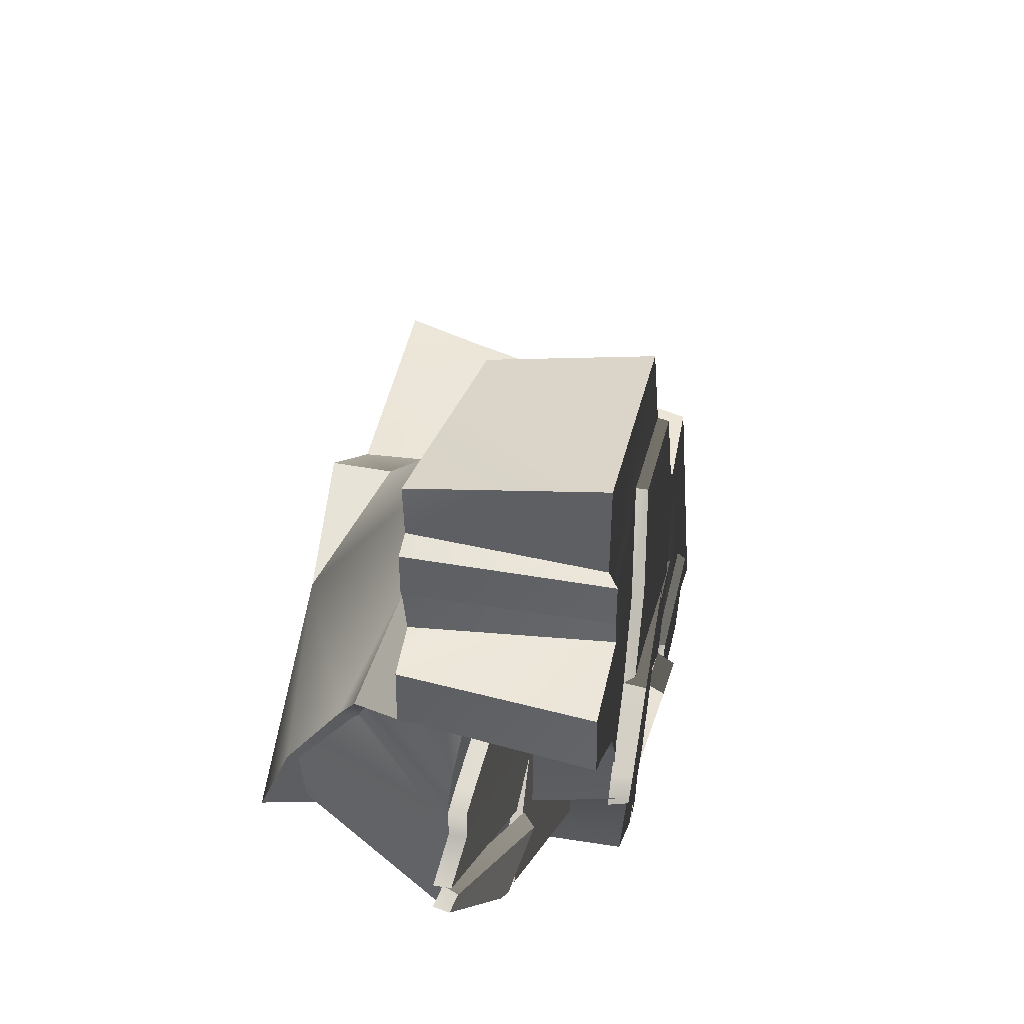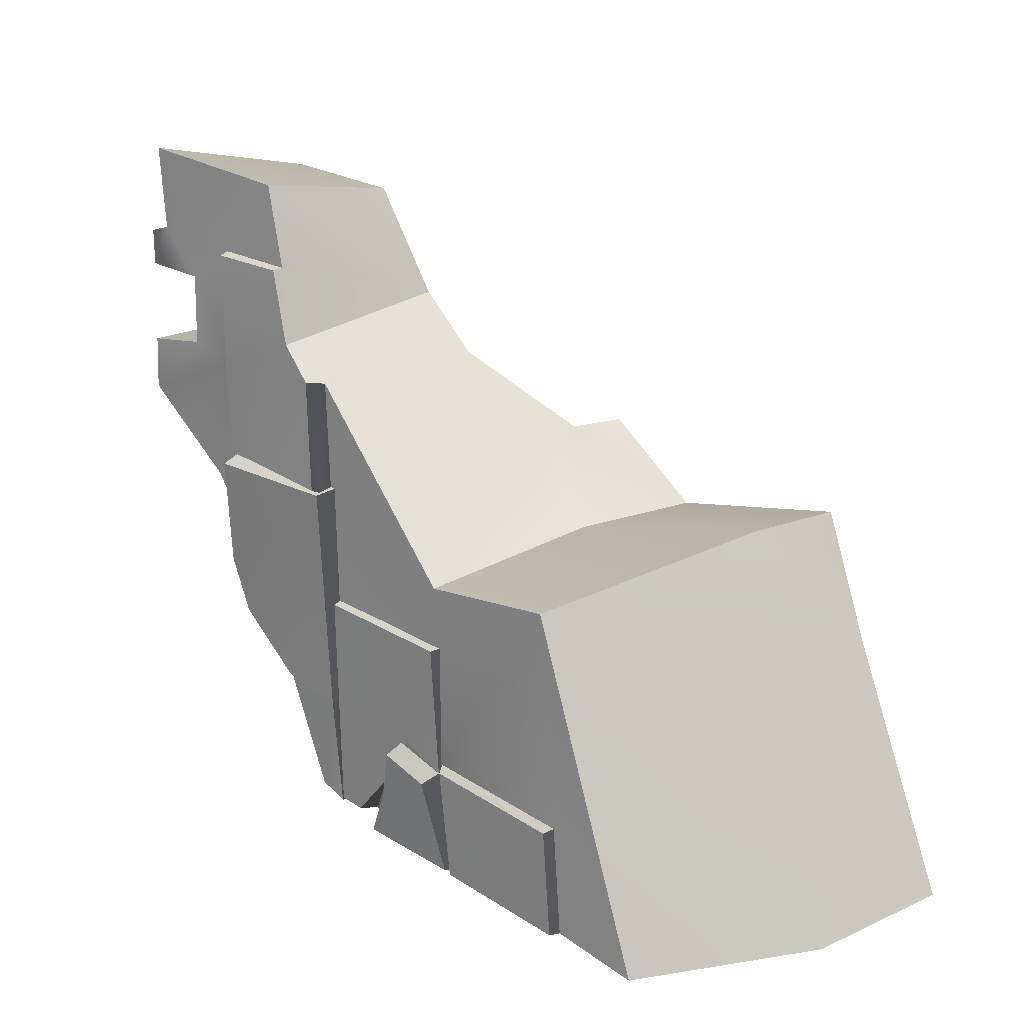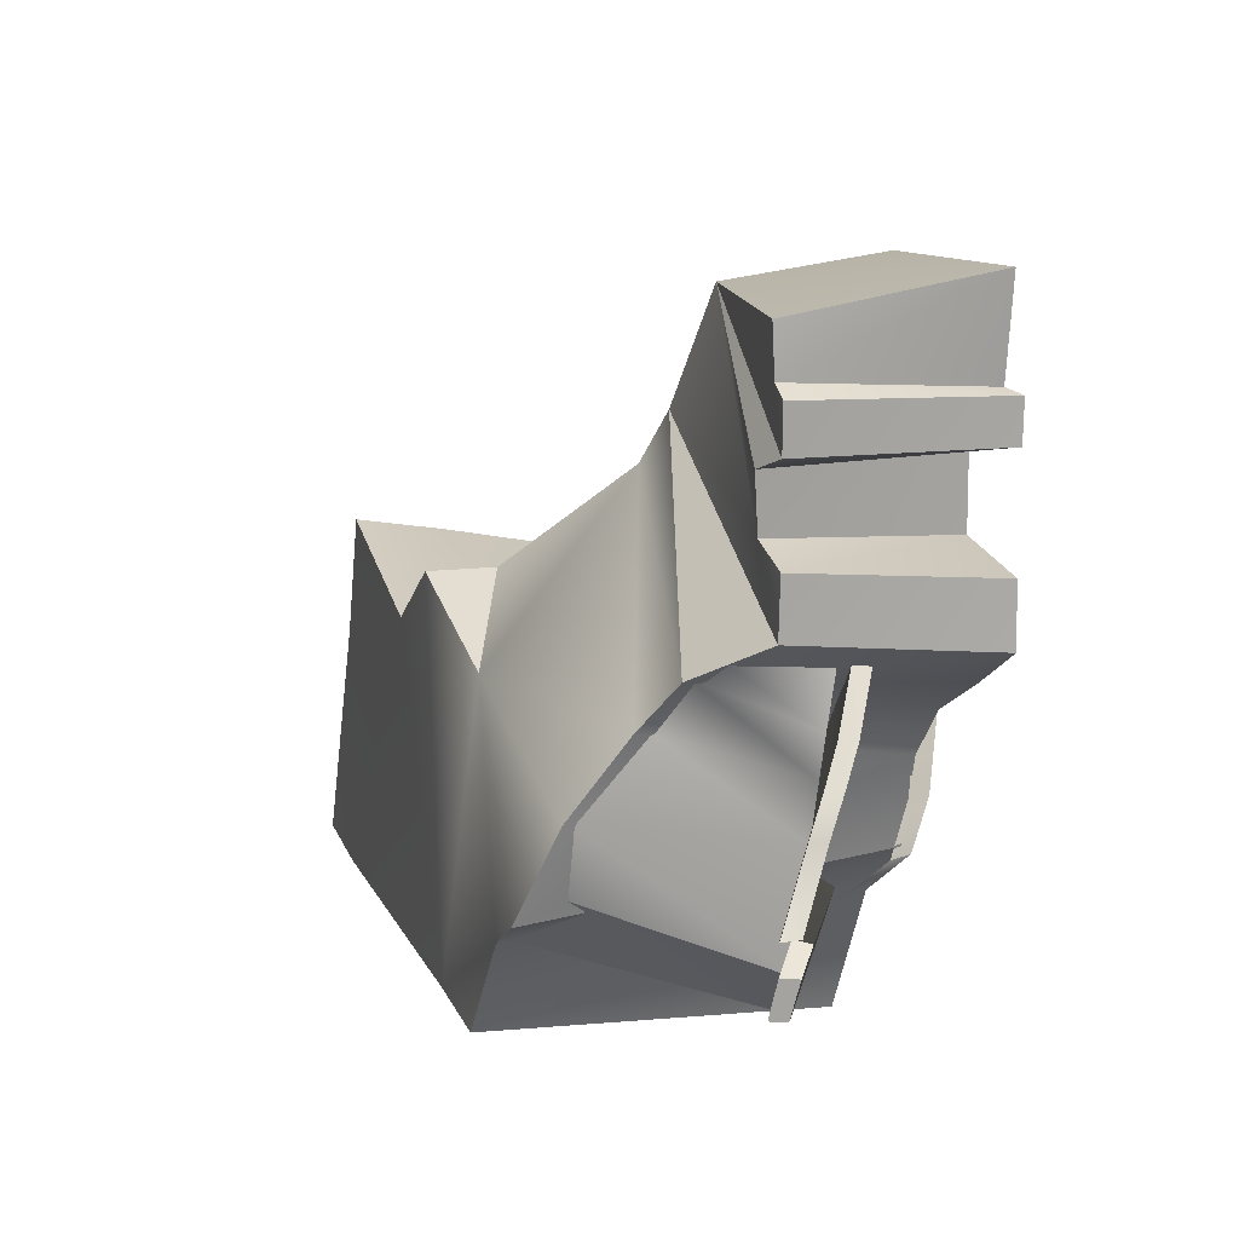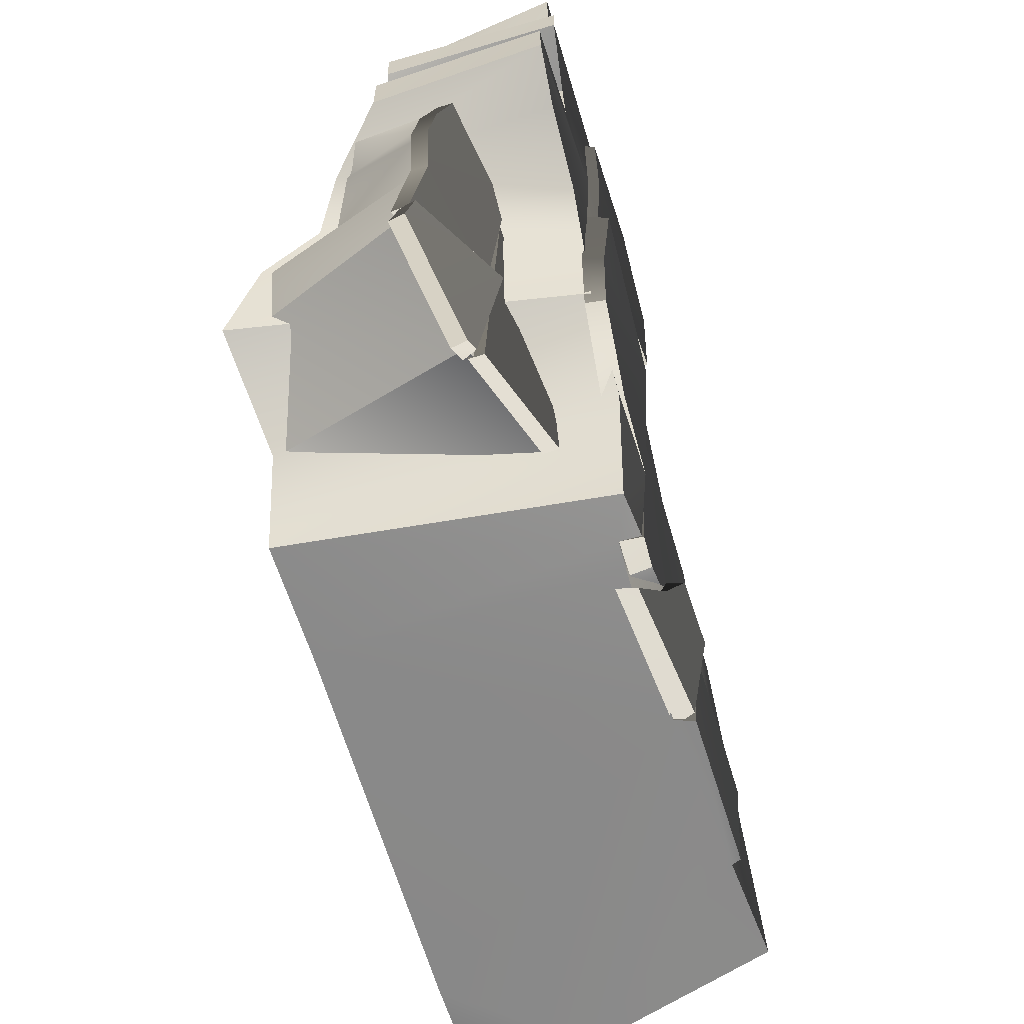
<metadata>
{"format":"obj","ext":"obj","renderer":"f3d","projection":"perspective","resolution":1024,"background":"white","views":[{"elev":36.7,"azim":-78.5,"up":"+Y"},{"elev":17.0,"azim":52.0,"up":"+Y"},{"elev":14.7,"azim":-106.6,"up":"+Y"},{"elev":-62.7,"azim":-73.2,"up":"+Y"}]}
</metadata>
<code>
g Rock01
v -0.3012 0.01923 0.05675
v -0.3712 -0.01623 0.02343
v -0.3713 0.01632 0.02772
v -0.3577 -0.06421 0.02302
v -0.2888 -0.0009594 0.05949
v -0.3536 -0.1567 0.01361
v -0.2556 -0.04082 0.06718
v -0.2595 -0.2238 0.04089
v -0.2207 -0.1316 0.07065
v -0.166 -0.1752 0.08597
v -0.1409 -0.2218 0.08012
v -0.3677 0.06007 0.03567
v -0.3536 -0.1567 0.01361
v -0.304 -0.05112 -0.1271
v -0.3577 -0.06421 0.02302
v -0.2801 -0.1061 -0.1415
v -0.3045 0.006892 -0.07131
v -0.3712 -0.01623 0.02343
v -0.3369 0.04881 -0.05291
v -0.3713 0.01632 0.02772
v -0.3615 0.06383 -0.03655
v -0.3677 0.06007 0.03567
v -0.2595 -0.2238 0.04089
v -0.2801 -0.1061 -0.1415
v -0.3536 -0.1567 0.01361
v -0.1941 -0.1741 -0.1384
v -0.1409 -0.2218 0.08012
v -0.1941 -0.1741 -0.1384
v -0.2595 -0.2238 0.04089
v -0.1424 -0.2224 -0.1329
v -0.3016 0.01715 0.06173
v -0.3609 -0.06172 0.02069
v -0.2776 -0.009548 0.06364
v -0.3778 -0.01999 0.02471
v -0.3802 0.01233 0.03207
v -0.3714 0.06289 0.04443
v -0.2576 -0.1184 0.04444
v -0.3541 -0.1317 0.004467
v 0.02765 0.03146 -0.01763
v -0.09397 0.126 0.1421
v -0.07778 0.1377 -0.008691
v 0.06215 -0.02985 0.1355
v -0.03707 0.0574 -0.1052
v 0.07189 -0.002127 -0.02717
v 0.0687 -0.003764 -0.1568
v -0.03372 0.05706 -0.1593
v -0.1327 0.1868 -0.00304
v -0.09729 0.1292 0.1607
v -0.1287 0.1581 0.1607
v -0.07778 0.1377 -0.008691
v -0.1541 0.01091 -0.1486
v -0.03707 0.0574 -0.1052
v -0.3091 0.006387 -0.08255
v -0.3402 0.04815 -0.05967
v -0.1327 0.1868 -0.00304
v -0.3084 -0.05204 -0.1308
v -0.03707 0.0574 -0.1052
v -0.1541 0.01091 -0.1486
v -0.03372 0.05706 -0.1593
v -0.1327 0.1868 -0.00304
v -0.1704 0.2978 0.1484
v -0.1775 0.2819 0.01589
v -0.1481 0.2252 0.15
v -0.1489 0.2237 0.1592
v -0.1287 0.1581 0.1607
v -0.3717 0.3105 0.148
v -0.3604 0.243 -0.007055
v -0.3593 0.2824 -0.008763
v -0.3652 0.2336 0.1462
v -0.3968 0.1157 0.1455
v -0.3867 0.0814 -0.01175
v -0.388 0.1282 -0.01121
v -0.3974 0.06677 0.1463
v -0.3867 0.0814 -0.01175
v -0.1327 0.1868 -0.00304
v -0.3462 0.1408 -0.01171
v -0.1775 0.2819 0.01589
v -0.3496 0.1866 -0.01555
v -0.388 0.1282 -0.01121
v -0.3867 0.0814 -0.01175
v -0.3402 0.04815 -0.05967
v -0.1327 0.1868 -0.00304
v -0.1531 -0.259 -0.1583
v -0.1657 -0.1773 0.1416
v -0.1301 -0.2829 0.1305
v -0.1942 -0.176 -0.1486
v -0.235 -0.1188 0.1392
v -0.294 -0.1253 -0.1627
v -0.294 -0.1253 -0.1627
v -0.2549 -0.04423 0.14
v -0.235 -0.1188 0.1392
v -0.3084 -0.05204 -0.1308
v -0.3091 0.006387 -0.08255
v -0.2879 -0.001947 0.1422
v -0.3402 0.04815 -0.05967
v -0.3512 0.03502 0.1428
v -0.3974 0.06677 0.1463
v -0.3867 0.0814 -0.01175
v 0.07275 -0.3006 0.1155
v 0.3763 -0.3075 -0.04131
v 0.2992 -0.2834 -0.1572
v 0.2279 -0.2998 0.1261
v 0.327 -0.2994 0.1334
v 0.3974 -0.2835 -0.1564
v -0.05077 -0.2654 -0.1559
v -0.0661 -0.2896 0.115
v -0.09192 -0.2865 0.116
v -0.1531 -0.259 -0.1583
v 0.07901 -0.3002 0.1333
v 0.2242 -0.3004 0.1345
v -0.1301 -0.2829 0.1305
v -0.09215 -0.287 0.1347
v 0.3763 -0.3075 -0.04131
v 0.3036 -0.07455 -0.1533
v 0.3974 -0.2835 -0.1564
v 0.2073 -0.01342 0.1324
v 0.2393 0.02484 -0.08287
v 0.327 -0.2994 0.1334
v 0.2584 0.03349 -0.1537
v 0.07189 -0.002127 -0.02717
v 0.2073 -0.01342 0.1324
v 0.06215 -0.02985 0.1355
v 0.2393 0.02484 -0.08287
v 0.0687 -0.003764 -0.1568
v 0.2584 0.03349 -0.1537
v -0.3777 0.2297 0.1548
v -0.3604 0.243 -0.007055
v -0.3652 0.2336 0.1462
v -0.3785 0.2346 -0.007761
v -0.3777 0.2297 0.1548
v -0.3772 0.1979 -0.007602
v -0.3785 0.2346 -0.007761
v -0.3774 0.1965 0.1544
v -0.3169 0.1911 0.1449
v -0.3462 0.1408 -0.01171
v -0.3496 0.1866 -0.01555
v -0.3152 0.1264 0.1463
v -0.3772 0.1979 -0.007602
v -0.1775 0.2819 0.01589
v -0.3604 0.243 -0.007055
v -0.3593 0.2824 -0.008763
v -0.3785 0.2346 -0.007761
v -0.3717 0.3105 0.148
v -0.1775 0.2819 0.01589
v -0.1704 0.2978 0.1484
v -0.3593 0.2824 -0.008763
v -0.3774 0.1965 0.1544
v -0.3496 0.1866 -0.01555
v -0.3772 0.1979 -0.007602
v -0.3169 0.1911 0.1449
v -0.388 0.1282 -0.01121
v -0.3152 0.1264 0.1463
v -0.3968 0.1157 0.1455
v -0.3462 0.1408 -0.01171
v -0.3496 0.1866 -0.01555
v -0.1775 0.2819 0.01589
v -0.3772 0.1979 -0.007602
v -0.0661 -0.2896 0.115
v -0.02035 -0.2415 0.133
v 0.07275 -0.3006 0.1155
v 0.06828 -0.1959 0.1329
v 0.01444 -0.1914 0.1339
v -0.2672 -0.1176 0.05837
v -0.3541 -0.1317 0.004467
v -0.3553 -0.1311 0.02033
v -0.2576 -0.1184 0.04444
v -0.3034 0.01835 0.07601
v -0.2834 -0.006039 0.0776
v -0.3609 -0.0619 0.03589
v -0.3778 -0.02017 0.0399
v -0.3802 0.01214 0.04726
v -0.3719 0.06082 0.05876
v -0.2672 -0.1176 0.05837
v -0.3553 -0.1311 0.02033
v -0.2672 -0.1176 0.05837
v -0.2776 -0.009548 0.06364
v -0.2576 -0.1184 0.04444
v -0.2834 -0.006039 0.0776
v -0.3802 0.01214 0.04726
v -0.3714 0.06289 0.04443
v -0.3719 0.06082 0.05876
v -0.3802 0.01233 0.03207
v -0.3778 -0.02017 0.0399
v -0.3778 -0.01999 0.02471
v -0.3609 -0.0619 0.03589
v -0.3609 -0.06172 0.02069
v -0.3553 -0.1311 0.02033
v -0.3541 -0.1317 0.004467
v -0.2726 -0.1291 0.07493
v -0.2677 -0.2287 0.04463
v -0.3581 -0.1576 0.01897
v -0.2586 -0.229 0.04944
v -0.3585 -0.1337 0.02698
v -0.252 -0.2273 0.0359
v -0.2726 -0.1291 0.07493
v -0.2628 -0.1227 0.06407
v -0.2586 -0.229 0.04944
v -0.2726 -0.1291 0.07493
v -0.3542 -0.1298 0.01301
v -0.2628 -0.1227 0.06407
v -0.3585 -0.1337 0.02698
v -0.3581 -0.1576 0.01897
v -0.3542 -0.1298 0.01301
v -0.3585 -0.1337 0.02698
v -0.355 -0.1566 0.00387
v -0.2677 -0.2287 0.04463
v -0.355 -0.1566 0.00387
v -0.3581 -0.1576 0.01897
v -0.2646 -0.2276 0.02953
v -0.2586 -0.229 0.04944
v -0.2646 -0.2276 0.02953
v -0.2677 -0.2287 0.04463
v -0.2646 -0.2276 0.02953
v -0.2586 -0.229 0.04944
v -0.252 -0.2273 0.0359
v -0.251 -0.2252 0.03935
v -0.1255 -0.2212 0.09573
v -0.1169 -0.2226 0.08462
v -0.2506 -0.2233 0.05316
v -0.1516 -0.005669 0.1182
v -0.2506 -0.2233 0.05316
v -0.2782 -0.02055 0.07319
v -0.1255 -0.2212 0.09573
v -0.1169 -0.2226 0.08462
v -0.1516 -0.005669 0.1182
v -0.1438 7.031e-05 0.1078
v -0.1255 -0.2212 0.09573
v -0.1516 -0.005669 0.1182
v -0.2801 -0.0154 0.05981
v -0.1438 7.031e-05 0.1078
v -0.2782 -0.02055 0.07319
v -0.251 -0.2252 0.03935
v -0.2782 -0.02055 0.07319
v -0.2506 -0.2233 0.05316
v -0.2801 -0.0154 0.05981
v -0.235 -0.1188 0.1392
v -0.2549 -0.04423 0.14
v -0.1944 0.02582 0.1449
v -0.2482 0.02698 0.1443
v -0.2879 -0.001947 0.1422
v -0.09481 0.02293 0.1488
v -0.09234 -0.1827 0.1437
v -0.1657 -0.1773 0.1416
v -0.1301 -0.2829 0.1305
v -0.09215 -0.287 0.1347
v -0.3512 0.03502 0.1428
v -0.2479 0.1183 0.1481
v -0.3974 0.06677 0.1463
v -0.3152 0.1264 0.1463
v -0.3968 0.1157 0.1455
v -0.3169 0.1911 0.1449
v -0.248 0.2261 0.1479
v -0.3652 0.2336 0.1462
v -0.3717 0.3105 0.148
v -0.3774 0.1965 0.1544
v -0.3777 0.2297 0.1548
v -0.1704 0.2978 0.1484
v -0.1481 0.2252 0.15
v 0.2242 -0.3004 0.1345
v 0.07539 -0.1997 0.1413
v 0.2231 -0.2035 0.141
v 0.07901 -0.3002 0.1333
v 0.2073 -0.01342 0.1324
v 0.06828 -0.1959 0.1329
v 0.06215 -0.02985 0.1355
v 0.227 -0.2002 0.1326
v 0.327 -0.2994 0.1334
v 0.2279 -0.2998 0.1261
v 0.01444 -0.1914 0.1339
v -0.09003 -0.1822 0.1336
v -0.09397 0.126 0.1421
v -0.02035 -0.2415 0.133
v -0.09192 -0.2865 0.116
v -0.0661 -0.2896 0.115
v 0.2279 -0.2998 0.1261
v 0.2231 -0.2035 0.141
v 0.227 -0.2002 0.1326
v 0.2242 -0.3004 0.1345
v 0.06828 -0.1959 0.1329
v 0.2231 -0.2035 0.141
v 0.07539 -0.1997 0.1413
v 0.227 -0.2002 0.1326
v 0.07275 -0.3006 0.1155
v 0.07539 -0.1997 0.1413
v 0.07901 -0.3002 0.1333
v 0.06828 -0.1959 0.1329
v -0.09215 -0.287 0.1347
v -0.09003 -0.1822 0.1336
v -0.09192 -0.2865 0.116
v -0.09234 -0.1827 0.1437
v -0.09481 0.02293 0.1488
v -0.09397 0.126 0.1421
v -0.09729 0.1292 0.1607
v -0.0964 0.02686 0.158
v -0.09481 0.02293 0.1488
v -0.1945 0.02965 0.1541
v -0.0964 0.02686 0.158
v -0.1944 0.02582 0.1449
v -0.2436 0.03106 0.1532
v -0.2482 0.02698 0.1443
v -0.2436 0.03106 0.1532
v -0.2479 0.1183 0.1481
v -0.243 0.1214 0.1574
v -0.2482 0.02698 0.1443
v -0.2447 0.2235 0.1571
v -0.248 0.2261 0.1479
v -0.2447 0.2235 0.1571
v -0.1481 0.2252 0.15
v -0.1489 0.2237 0.1592
v -0.248 0.2261 0.1479
v -0.09729 0.1292 0.1607
v -0.1945 0.02965 0.1541
v -0.1287 0.1581 0.1607
v -0.0964 0.02686 0.158
v -0.243 0.1214 0.1574
v -0.2436 0.03106 0.1532
v -0.2447 0.2235 0.1571
v -0.1489 0.2237 0.1592
v -0.06493 -0.3105 0.1043
v 0.07235 -0.298 0.134
v 0.07984 -0.299 0.1148
v -0.06011 -0.3098 0.1219
v 0.005651 -0.2031 0.15
v 0.06259 -0.2116 0.1522
v 0.07235 -0.298 0.134
v -0.01981 -0.2547 0.1369
v -0.06011 -0.3098 0.1219
v 0.07235 -0.298 0.134
v 0.06652 -0.2043 0.1354
v 0.07984 -0.299 0.1148
v 0.06259 -0.2116 0.1522
v -0.06011 -0.3098 0.1219
v -0.02001 -0.2514 0.1193
v -0.01981 -0.2547 0.1369
v -0.06493 -0.3105 0.1043
v 0.006283 -0.1948 0.1339
v 0.005651 -0.2031 0.15
v 0.005651 -0.2031 0.15
v 0.06652 -0.2043 0.1354
v 0.06259 -0.2116 0.1522
v 0.006283 -0.1948 0.1339
v -0.09234 -0.1827 0.1437
v -0.1622 -0.1808 0.1264
v -0.1631 -0.176 0.1453
v -0.0844 -0.185 0.1248
v -0.2321 -0.1296 0.1326
v -0.2289 -0.1275 0.1501
v -0.09268 0.02237 0.1554
v -0.09234 -0.1827 0.1437
v -0.1631 -0.176 0.1453
v -0.2289 -0.1275 0.1501
v -0.2462 -0.07846 0.1552
v -0.2441 0.02101 0.1627
v -0.0844 -0.185 0.1248
v -0.09268 0.02237 0.1554
v -0.08599 0.0284 0.1374
v -0.09234 -0.1827 0.1437
v -0.09268 0.02237 0.1554
v -0.2482 0.02698 0.1443
v -0.08599 0.0284 0.1374
v -0.2441 0.02101 0.1627
v -0.2512 -0.07692 0.1373
v -0.2441 0.02101 0.1627
v -0.2462 -0.07846 0.1552
v -0.2482 0.02698 0.1443
v -0.2289 -0.1275 0.1501
v -0.2321 -0.1296 0.1326
v -0.08924 -0.07945 0.1259
v 0.06534 -0.08613 0.1425
v -0.08517 -0.08397 0.1437
v 0.0722 -0.08246 0.1245
v -0.08517 -0.08397 0.1437
v -0.09192 -0.2865 0.116
v -0.08924 -0.07945 0.1259
v -0.08894 -0.2832 0.1359
v 0.06652 -0.2043 0.1354
v 0.0722 -0.08246 0.1245
v 0.0704 -0.2073 0.1098
v 0.06534 -0.08613 0.1425
v 0.06652 -0.2043 0.1354
v 0.01444 -0.1914 0.1339
v 0.06534 -0.08613 0.1425
v -0.08517 -0.08397 0.1437
v -0.02035 -0.2415 0.133
v -0.06121 -0.2844 0.1351
v -0.08894 -0.2832 0.1359
v -0.06125 -0.2888 0.1164
v -0.08894 -0.2832 0.1359
v -0.06121 -0.2844 0.1351
v -0.09192 -0.2865 0.116
v 0.0136 -0.1943 0.1162
v 0.06652 -0.2043 0.1354
v 0.0704 -0.2073 0.1098
v 0.01444 -0.1914 0.1339
v -0.02103 -0.2431 0.1159
v 0.01444 -0.1914 0.1339
v 0.0136 -0.1943 0.1162
v -0.02035 -0.2415 0.133
v -0.06125 -0.2888 0.1164
v -0.06121 -0.2844 0.1351
v -0.05077 -0.2654 -0.1559
v -0.03372 0.05706 -0.1593
v -0.1541 0.01091 -0.1486
v 0.0687 -0.003764 -0.1568
v -0.1942 -0.176 -0.1486
v -0.294 -0.1253 -0.1627
v -0.3084 -0.05204 -0.1308
v -0.1531 -0.259 -0.1583
v 0.2992 -0.2834 -0.1572
v 0.3036 -0.07455 -0.1533
v 0.2584 0.03349 -0.1537
v 0.3974 -0.2835 -0.1564
v 0.3036 -0.07455 -0.1533
v 0.2992 -0.2834 -0.1572
g Rock01_0
f 3 2 1
f 2 4 1
f 5 1 4
f 4 6 5
f 7 5 6
f 6 8 7
f 9 7 8
f 9 8 10
f 11 10 8
f 3 1 12
f 15 14 13
f 16 13 14
f 14 15 17
f 18 17 15
f 17 18 19
f 20 19 18
f 19 20 21
f 22 21 20
f 25 24 23
f 26 23 24
f 29 28 27
f 30 27 28
f 33 32 31
f 32 34 31
f 34 35 31
f 35 36 31
f 33 37 32
f 38 32 37
f 41 40 39
f 42 39 40
f 41 39 43
f 42 44 39
f 39 44 43
f 44 45 43
f 45 46 43
f 41 47 40
f 48 40 47
f 49 48 47
f 52 51 50
f 51 53 50
f 50 53 54
f 50 54 55
f 51 56 53
f 59 58 57
f 62 61 60
f 61 63 60
f 63 64 60
f 64 65 60
f 68 67 66
f 69 66 67
f 72 71 70
f 73 70 71
f 76 75 74
f 75 76 77
f 78 77 76
f 79 76 74
f 82 81 80
f 85 84 83
f 86 83 84
f 84 87 86
f 88 86 87
f 91 90 89
f 92 89 90
f 92 90 93
f 94 93 90
f 93 94 95
f 96 95 94
f 96 97 95
f 98 95 97
f 101 100 99
f 99 100 102
f 103 102 100
f 101 104 100
f 101 99 105
f 106 105 99
f 106 107 105
f 108 105 107
f 99 102 109
f 110 109 102
f 108 107 111
f 112 111 107
f 115 114 113
f 114 116 113
f 117 116 114
f 116 118 113
f 119 117 114
f 122 121 120
f 121 123 120
f 120 123 124
f 125 124 123
f 128 127 126
f 129 126 127
f 132 131 130
f 133 130 131
f 136 135 134
f 137 134 135
f 140 139 138
f 141 139 140
f 142 140 138
f 145 144 143
f 146 143 144
f 149 148 147
f 150 147 148
f 153 152 151
f 154 151 152
f 157 156 155
f 160 159 158
f 160 161 159
f 162 159 161
g Rock01_1
f 165 164 163
f 166 163 164
f 169 168 167
f 170 169 167
f 171 170 167
f 172 171 167
f 168 169 173
f 174 173 169
f 177 176 175
f 178 175 176
f 181 180 179
f 182 179 180
f 179 182 183
f 184 183 182
f 183 184 185
f 186 185 184
f 185 186 187
f 188 187 186
f 191 190 189
f 192 189 190
f 193 191 189
f 196 195 194
f 197 194 195
f 200 199 198
f 201 198 199
f 204 203 202
f 205 202 203
f 208 207 206
f 209 206 207
f 212 211 210
f 215 214 213
f 218 217 216
f 219 216 217
f 222 221 220
f 223 220 221
f 226 225 224
f 227 224 225
f 230 229 228
f 231 228 229
f 234 233 232
f 235 232 233
f 238 237 236
f 238 239 237
f 240 237 239
f 236 241 238
f 242 241 236
f 243 242 236
f 243 244 242
f 245 242 244
f 246 240 239
f 239 247 246
f 248 246 247
f 247 249 248
f 250 248 249
f 249 247 251
f 252 251 247
f 253 251 252
f 254 253 252
f 251 253 255
f 256 255 253
f 254 252 257
f 258 257 252
f 261 260 259
f 262 259 260
f 265 264 263
f 266 263 264
f 267 263 266
f 268 267 266
f 264 265 269
f 269 265 270
f 271 270 265
f 272 269 270
f 270 273 272
f 274 272 273
f 277 276 275
f 278 275 276
f 281 280 279
f 282 279 280
f 285 284 283
f 286 283 284
f 289 288 287
f 290 287 288
f 288 291 290
f 292 291 288
f 293 291 292
f 294 291 293
f 297 296 295
f 298 295 296
f 296 299 298
f 300 298 299
f 303 302 301
f 304 301 302
f 303 305 302
f 306 302 305
f 309 308 307
f 310 307 308
f 313 312 311
f 314 311 312
f 313 315 312
f 316 312 315
f 315 313 317
f 318 317 313
f 321 320 319
f 322 319 320
f 325 324 323
f 326 325 323
f 327 325 326
f 330 329 328
f 331 328 329
f 334 333 332
f 335 332 333
f 333 334 336
f 337 336 334
f 340 339 338
f 341 338 339
f 344 343 342
f 345 342 343
f 343 344 346
f 347 346 344
f 350 349 348
f 351 350 348
f 352 351 348
f 353 352 348
f 356 355 354
f 357 354 355
f 360 359 358
f 361 358 359
f 364 363 362
f 365 362 363
f 364 362 366
f 367 366 362
f 370 369 368
f 371 368 369
f 374 373 372
f 375 372 373
f 378 377 376
f 379 376 377
f 382 381 380
f 383 381 382
f 384 381 383
f 385 384 383
f 386 385 383
f 389 388 387
f 390 387 388
f 393 392 391
f 394 391 392
f 397 396 395
f 398 395 396
f 395 398 399
f 400 399 398
g Rock01_2
f 403 402 401
f 402 404 401
f 401 405 403
f 403 405 406
f 403 406 407
f 401 408 405
f 409 401 404
f 410 409 404
f 411 410 404
f 414 413 412

</code>
